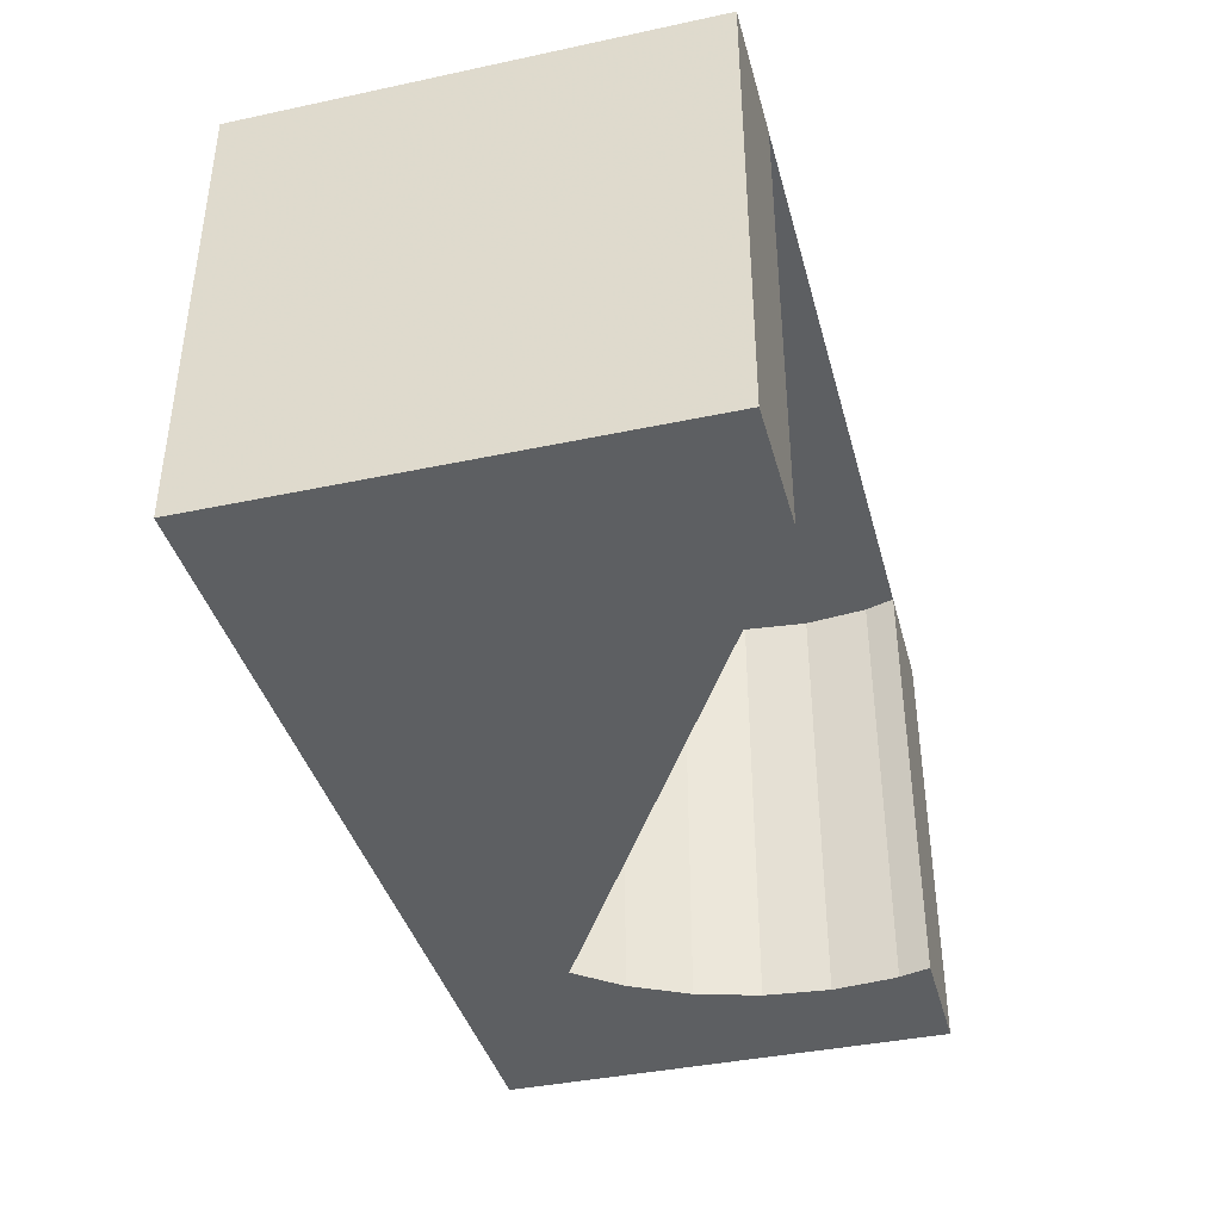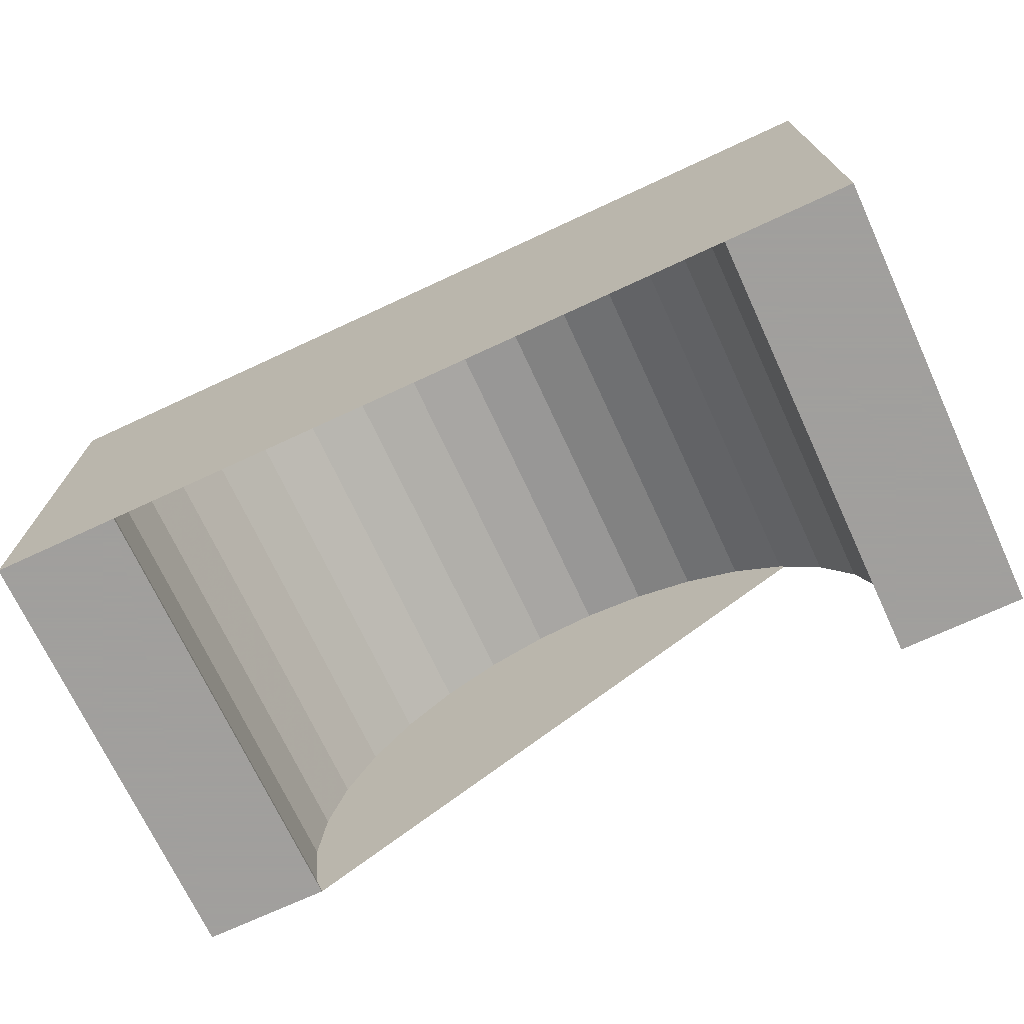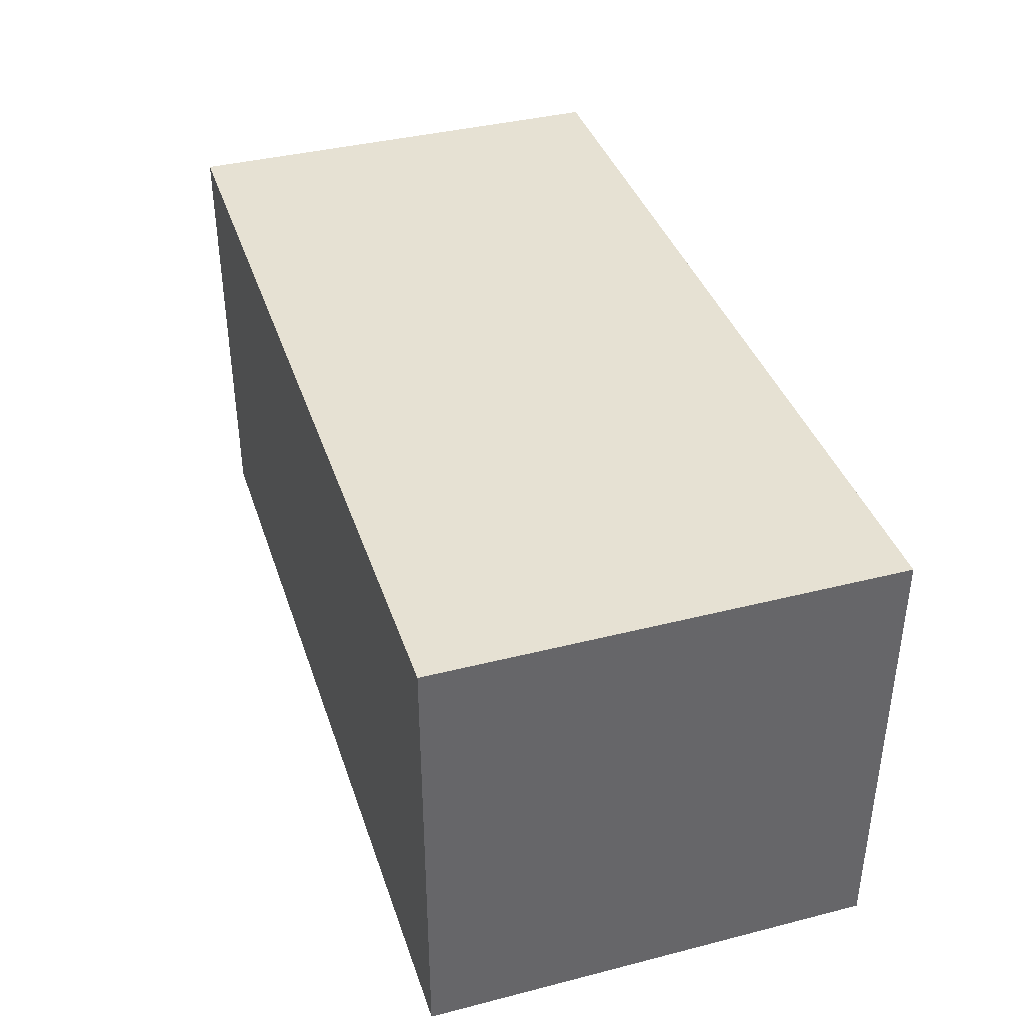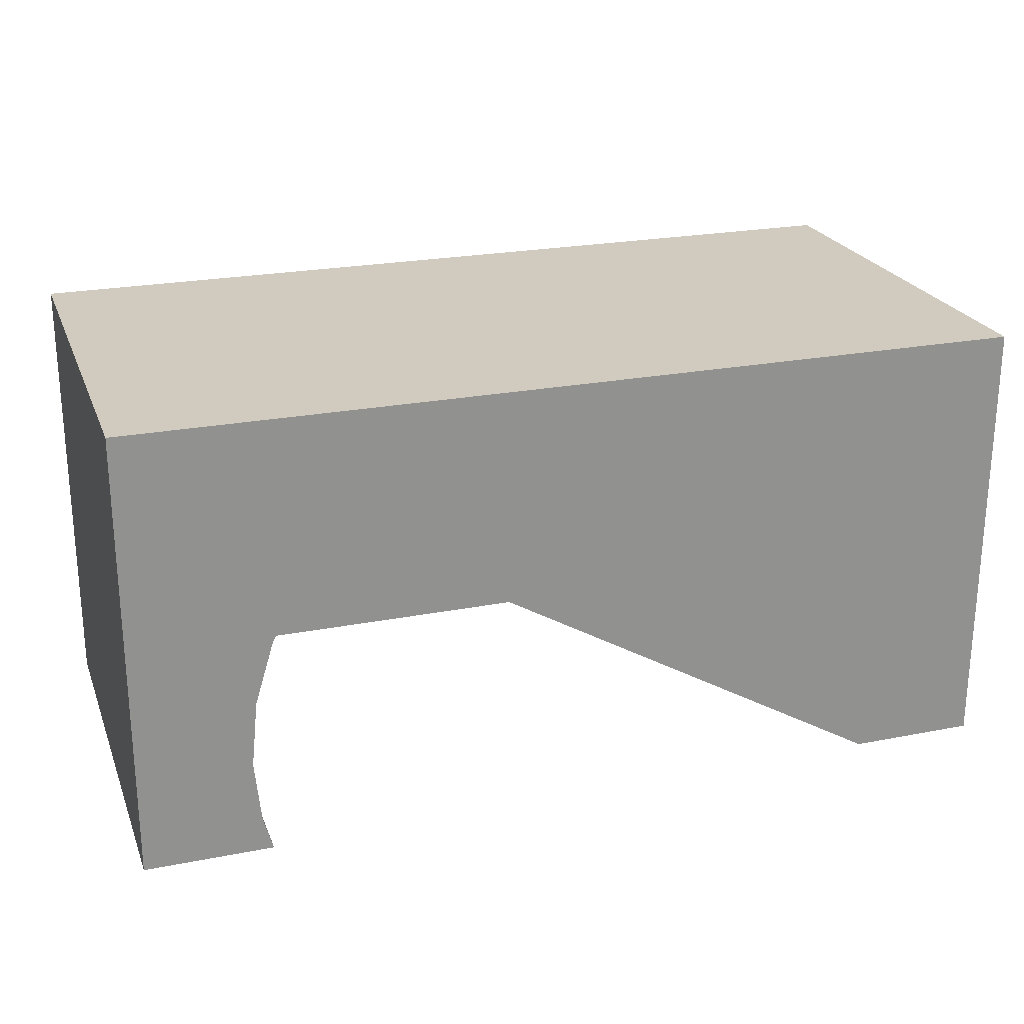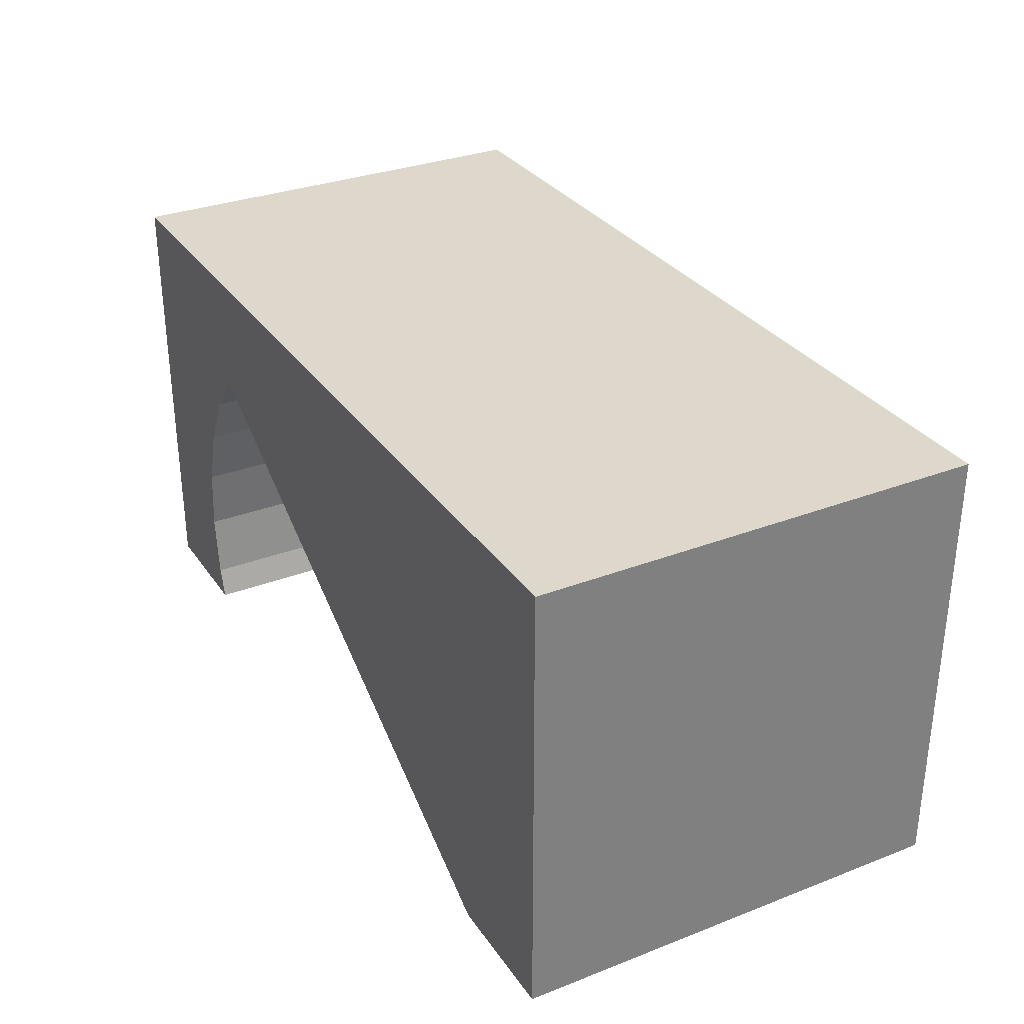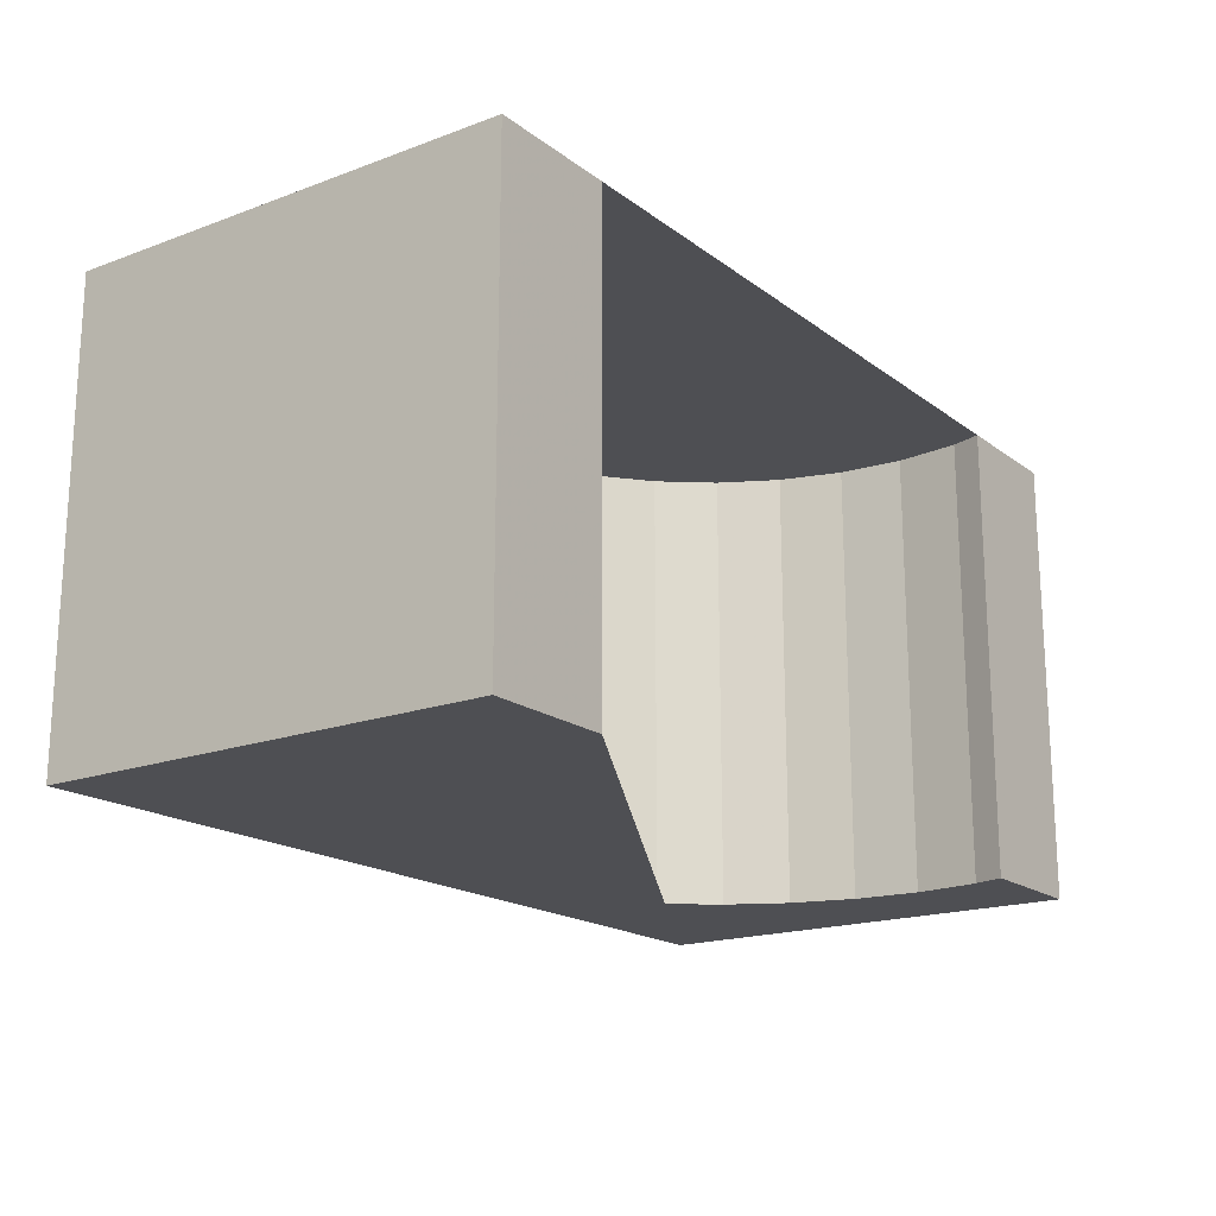
<metadata>
{"format":"obj","ext":"obj","renderer":"f3d","projection":"perspective","resolution":1024,"background":"white","views":[{"elev":-39.6,"azim":-75.2,"up":"+Z"},{"elev":-71.5,"azim":24.9,"up":"+Y"},{"elev":38.8,"azim":-107.7,"up":"+Z"},{"elev":23.5,"azim":161.8,"up":"+Y"},{"elev":31.3,"azim":-118.7,"up":"+Y"},{"elev":-18.1,"azim":-54.4,"up":"+Z"}]}
</metadata>
<code>
o Cube
v 2 -1 -1
v 2 -1 1
v 1.43 -1 1
v 1.43 -1 -1
v 2 1 -1
v 1.471 -0.8626 -1
v 1.5 -0.57 -1
v 1.471 -0.2774 -1
v 1.386 0.004025 -1
v 1.247 0.2634 -1
v 1.061 0.4907 -1
v 0.8334 0.6772 -1
v 0.574 0.8158 -1
v 0.2926 0.9012 -1
v 0 0.93 -1
v -0.2926 0.9012 -1
v -0.574 0.8158 -1
v -0.8334 0.6772 -1
v -1.061 0.4907 -1
v -1.247 0.2634 -1
v -1.386 0.004027 -1
v -1.471 -0.2774 -1
v -1.5 -0.57 -1
v -1.471 -0.8626 -1
v -1.43 -1 -1
v -2 -1 -1
v -2 1 -1
v 2 1 1
v -2 1 1
v -2 -1 1
v -1.43 -1 1
v -1.471 -0.8626 1
v -1.5 -0.57 1
v -1.471 -0.2774 1
v -1.386 0.004027 1
v -1.247 0.2634 1
v -1.061 0.4907 1
v -0.8334 0.6772 1
v -0.574 0.8158 1
v -0.2926 0.9012 1
v 0 0.93 1
v 0.2926 0.9012 1
v 0.574 0.8158 1
v 0.8334 0.6772 1
v 1.061 0.4907 1
v 1.247 0.2634 1
v 1.386 0.004025 1
v 1.471 -0.2774 1
v 1.5 -0.57 1
v 1.471 -0.8626 1
f 1 2 3 4
f 5 1 4 6 7 8 9 10 11 12 13 14 15 16 17 18 19 20 21 22 23 24 25 26 27
f 1 5 28 2
f 2 28 29 30 31 32 33 34 35 36 37 38 39 40 41 42 43 44 45 46 47 48 49 50 3
f 5 27 29 28
f 31 30 26 25
f 30 29 27 26
f 15 14 42 41
f 16 15 41 40
f 14 13 43 42
f 17 16 40 39
f 13 12 44 43
f 18 17 39 38
f 12 11 45 44
f 19 18 38 37
f 11 10 46 45
f 20 19 37 36
f 10 9 47 46
f 21 20 36 35
f 9 8 48 47
f 22 21 35 34
f 8 7 49 48
f 23 22 34 33
f 7 6 50 49
f 24 23 33 32
f 6 4 3 50
f 32 31 25 24

</code>
